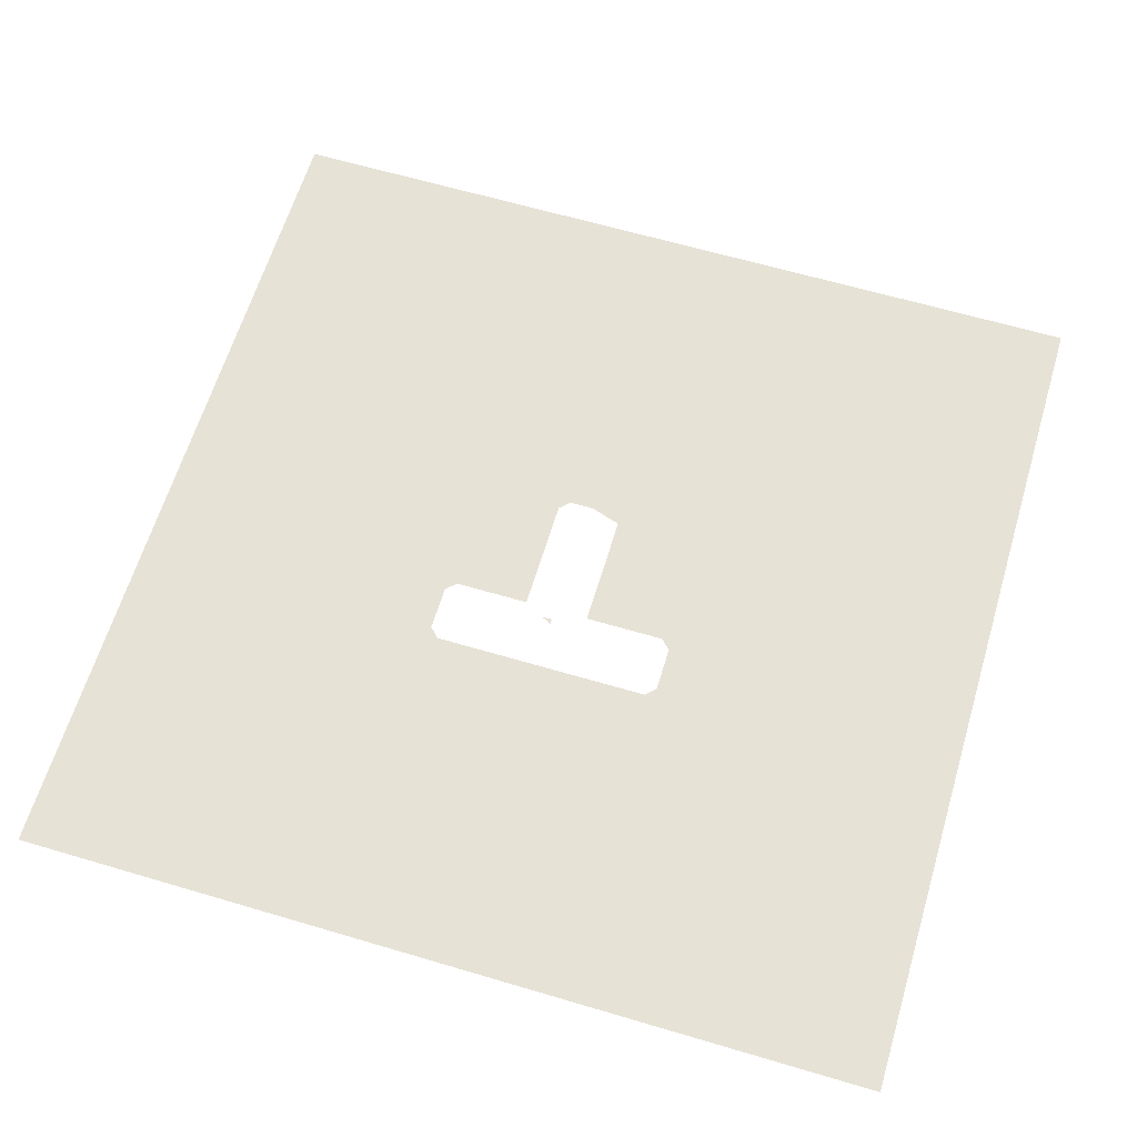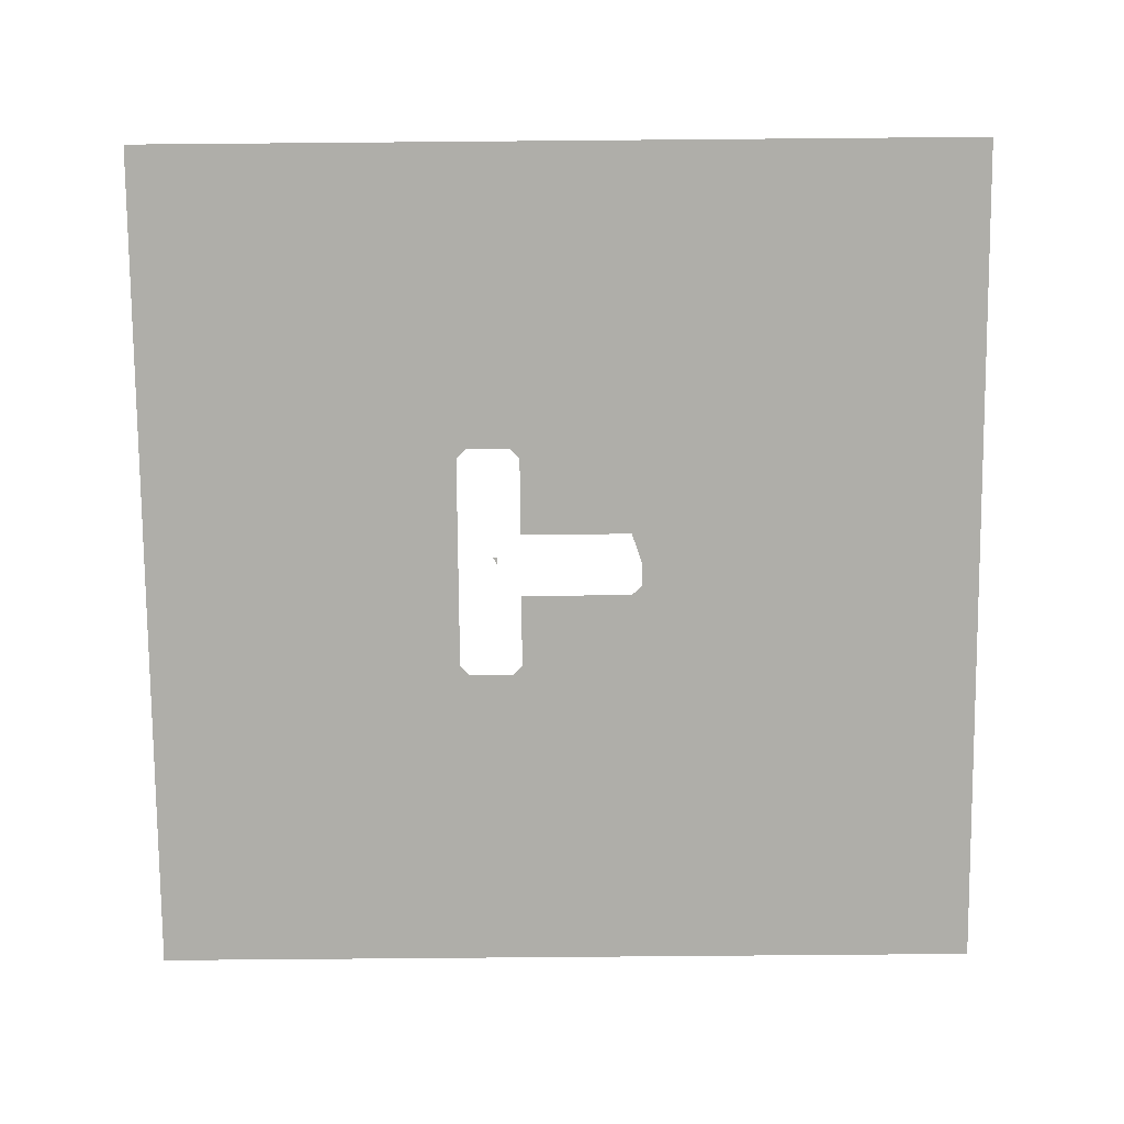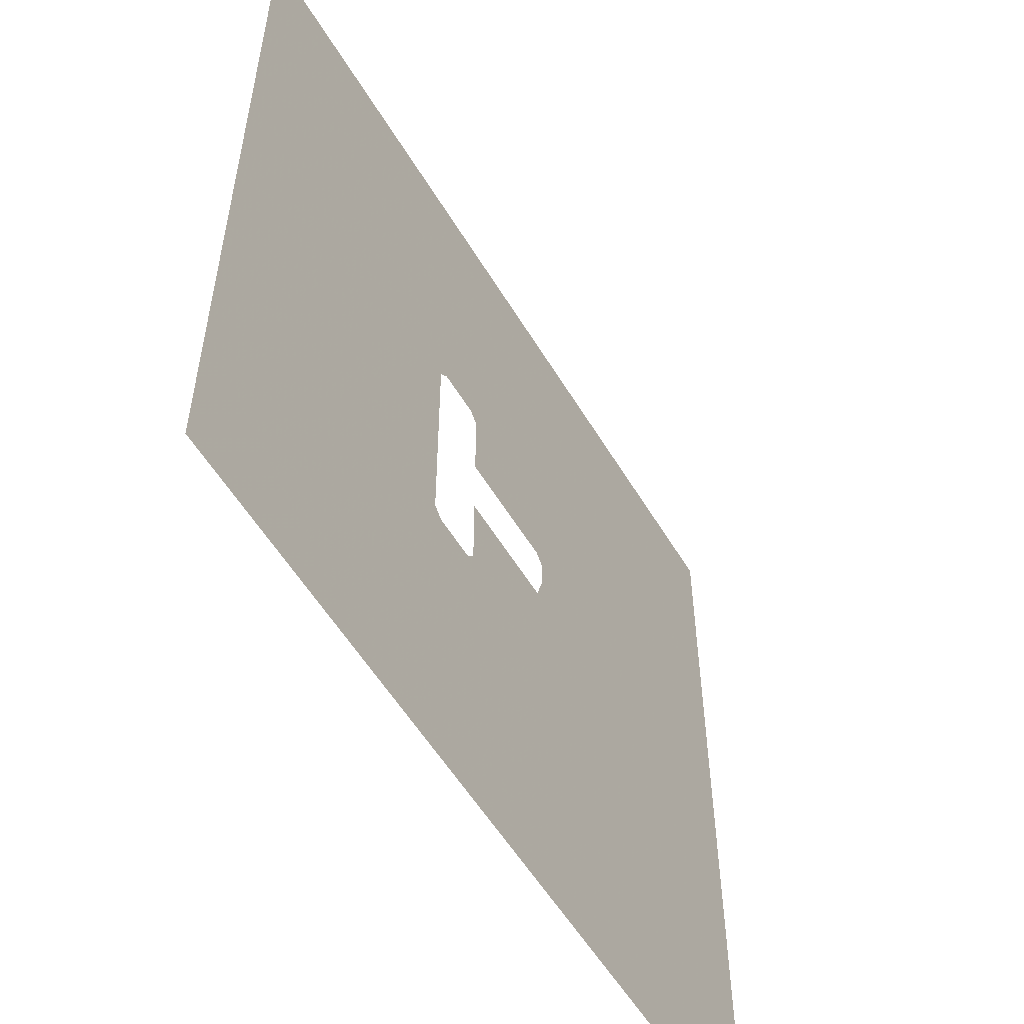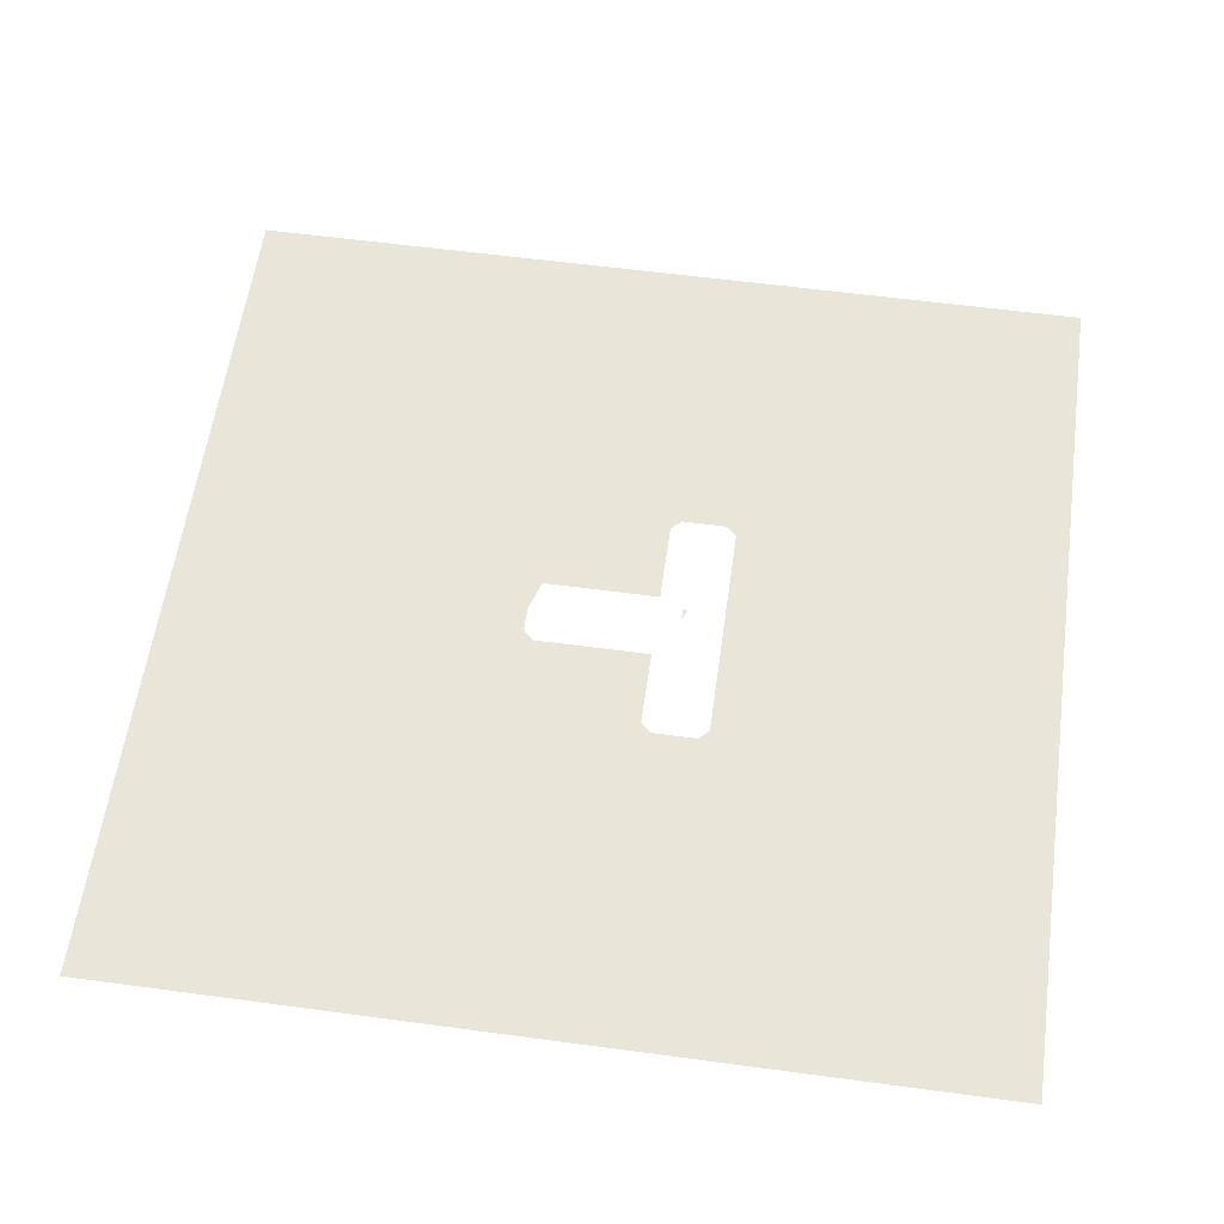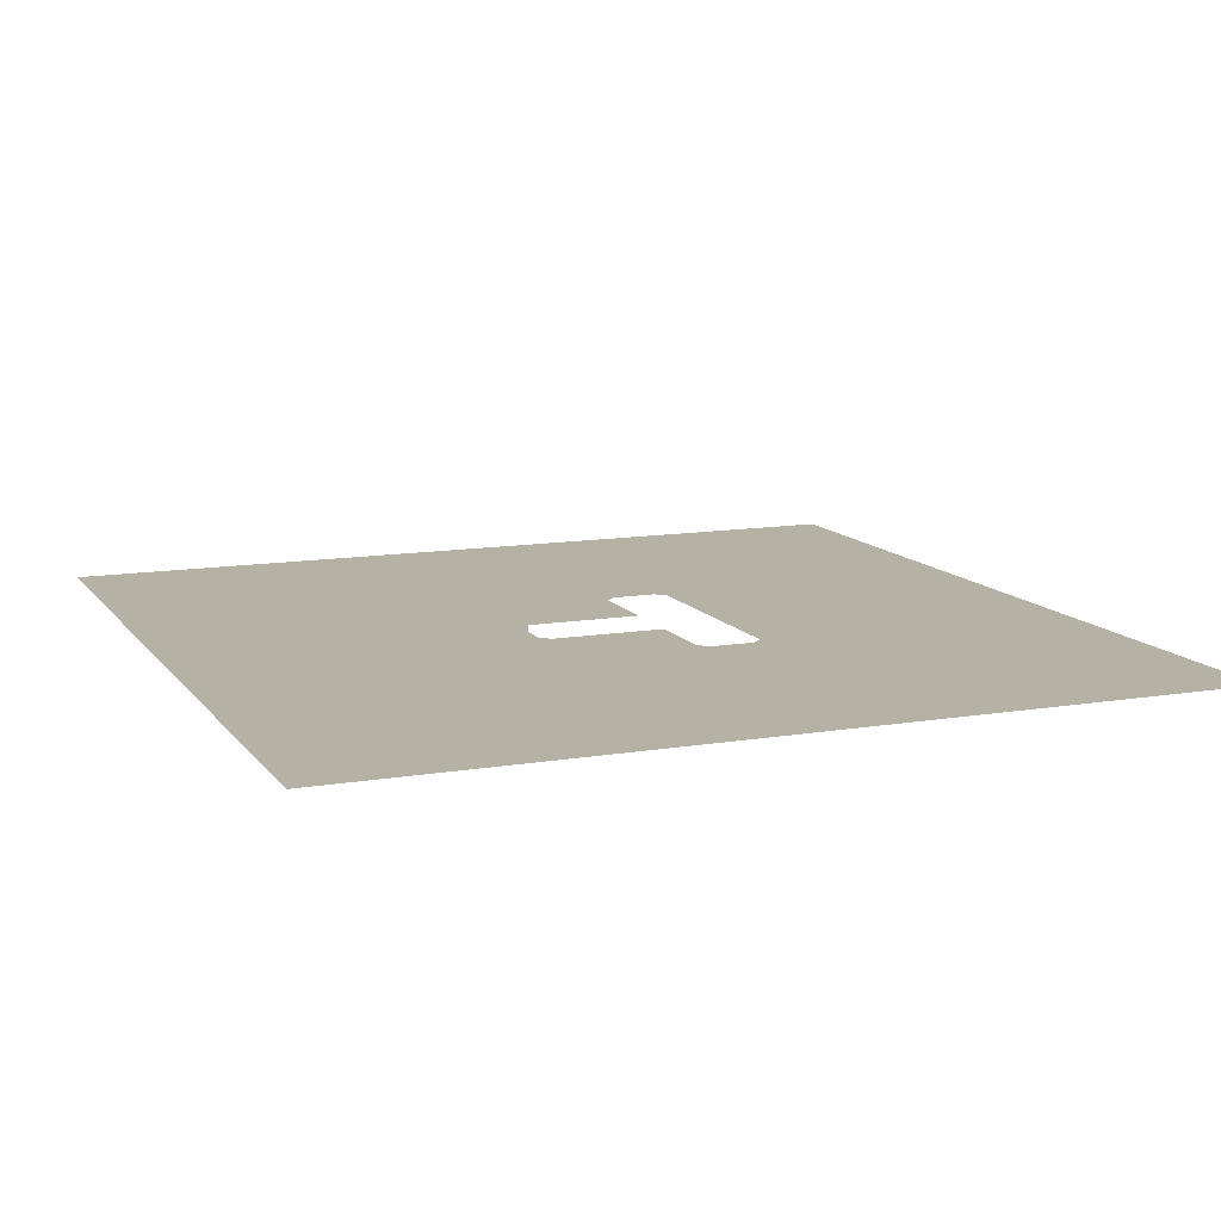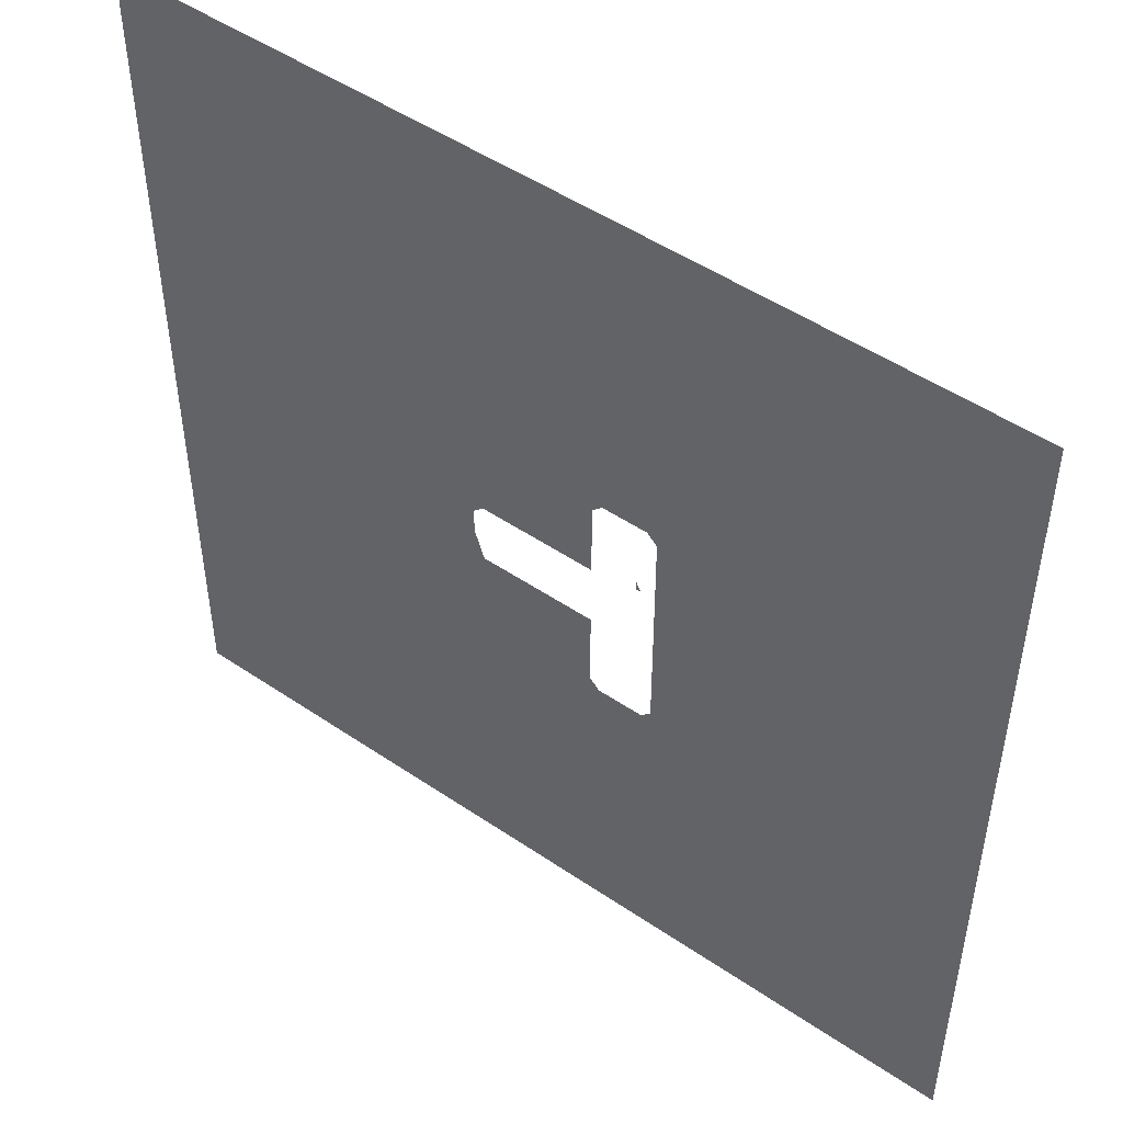
<metadata>
{"format":"obj","ext":"obj","renderer":"f3d","projection":"perspective","resolution":1024,"background":"white","views":[{"elev":63.1,"azim":106.7,"up":"+Y"},{"elev":-77.5,"azim":-179.5,"up":"+Y"},{"elev":-55.5,"azim":120.5,"up":"+Z"},{"elev":58.3,"azim":7.9,"up":"+Y"},{"elev":12.0,"azim":-22.0,"up":"+Y"},{"elev":49.3,"azim":37.0,"up":"+Z"}]}
</metadata>
<code>
g ExportedNavMesh
v -14.33 -0.4167 0
v -2.667 -0.4167 0
v -2.333 -0.4167 -1
v 0 -0.4167 -14.33
v -14.33 -0.4167 -14.33
v -2.333 -0.4167 -1
v 0 -0.4167 -1
v 0 -0.4167 -14.33
v 14.5 -0.4167 0
v 14.5 -0.4167 -4
v 3.667 -0.4167 -3.667
v 3.667 -0.4167 0
v 0 -0.4167 -14.33
v 1.833 -0.4167 -4
v 3.333 -0.4167 -4
v 3.333 -0.4167 -4
v 14.5 -0.4167 -4
v 14.5 -0.4167 -14.33
v 0 -0.4167 -14.33
v 14.5 -0.4167 -4
v 3.333 -0.4167 -4
v 3.667 -0.4167 -3.667
v 0 -0.4167 -1
v 1.5 -0.4167 -1
v 1.5 -0.4167 -3.667
v 0 -0.4167 -14.33
v 1.5 -0.4167 -3.667
v 1.833 -0.4167 -4
v 0 -0.4167 -14.33
v -2.667 -0.4167 0.8333
v -2.667 -0.4167 0
v -14.33 -0.4167 0
v -2.333 -0.4167 1.167
v -2.667 -0.4167 0.8333
v -14.33 -0.4167 0
v -14.33 -0.4167 14.5
v 0 -0.4167 14.5
v 0 -0.4167 14.5
v 0 -0.4167 1.167
v -2.333 -0.4167 1.167
v 2.5 0.5833 0
v 2.333 0.5833 0
v 2.333 0.5833 0.3333
v 3.667 -0.4167 3.667
v 3.333 -0.4167 4
v 14.5 -0.4167 4
v 14.5 -0.4167 0
v 3.667 -0.4167 0
v 3.667 -0.4167 3.667
v 14.5 -0.4167 4
v 14.5 -0.4167 14.5
v 14.5 -0.4167 4
v 3.333 -0.4167 4
v 0 -0.4167 14.5
v 3.333 -0.4167 4
v 1.833 -0.4167 4
v 0 -0.4167 14.5
v 1.5 -0.4167 3.667
v 1.5 -0.4167 1.167
v 0 -0.4167 1.167
v 0 -0.4167 14.5
v 0 -0.4167 14.5
v 1.833 -0.4167 4
v 1.5 -0.4167 3.667
f 1 2 3
f 1 3 4
f 1 4 5
f 6 7 8
f 9 10 11
f 9 11 12
f 13 14 15
f 16 17 18
f 16 18 19
f 20 21 22
f 23 24 25
f 23 25 26
f 27 28 29
f 30 31 32
f 33 34 35
f 33 35 36
f 33 36 37
f 38 39 40
f 41 42 43
f 44 45 46
f 47 48 49
f 47 49 50
f 51 52 53
f 51 53 54
f 55 56 57
f 58 59 60
f 58 60 61
f 62 63 64

</code>
